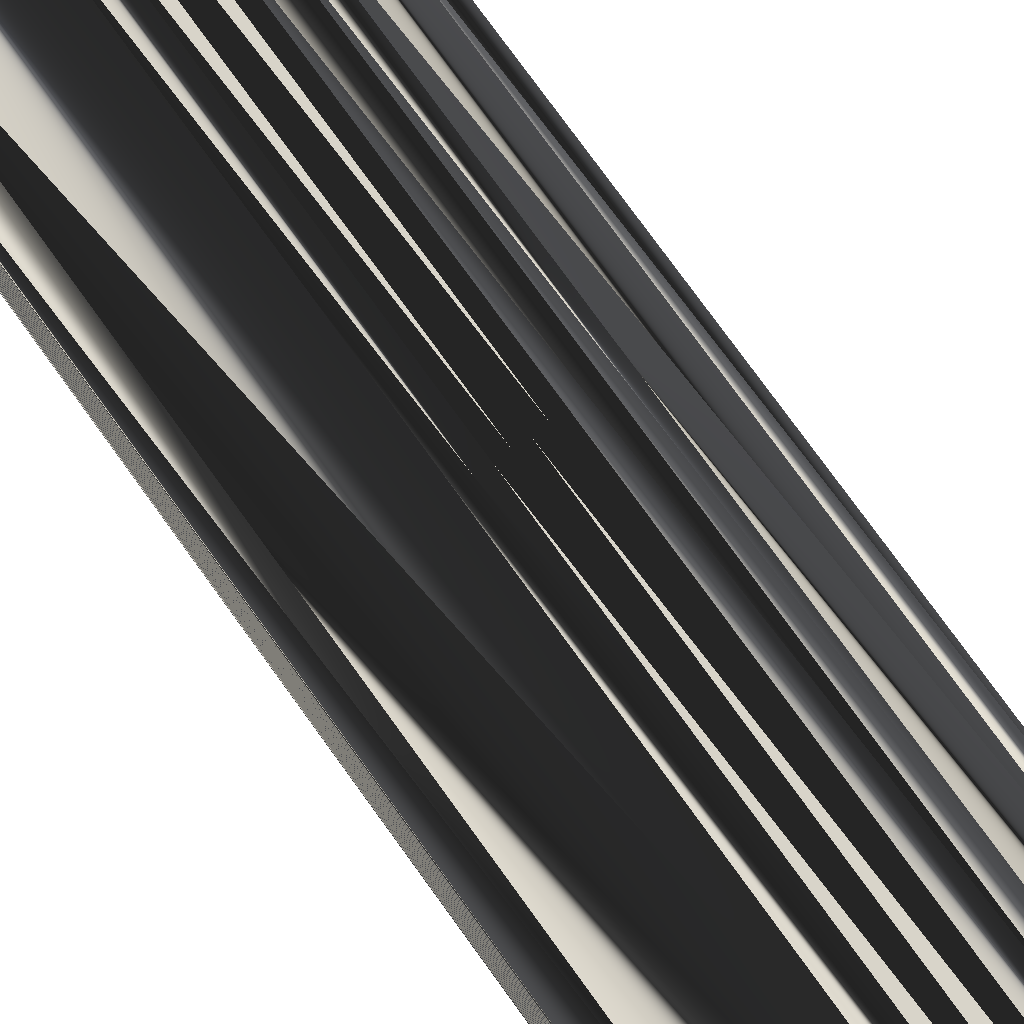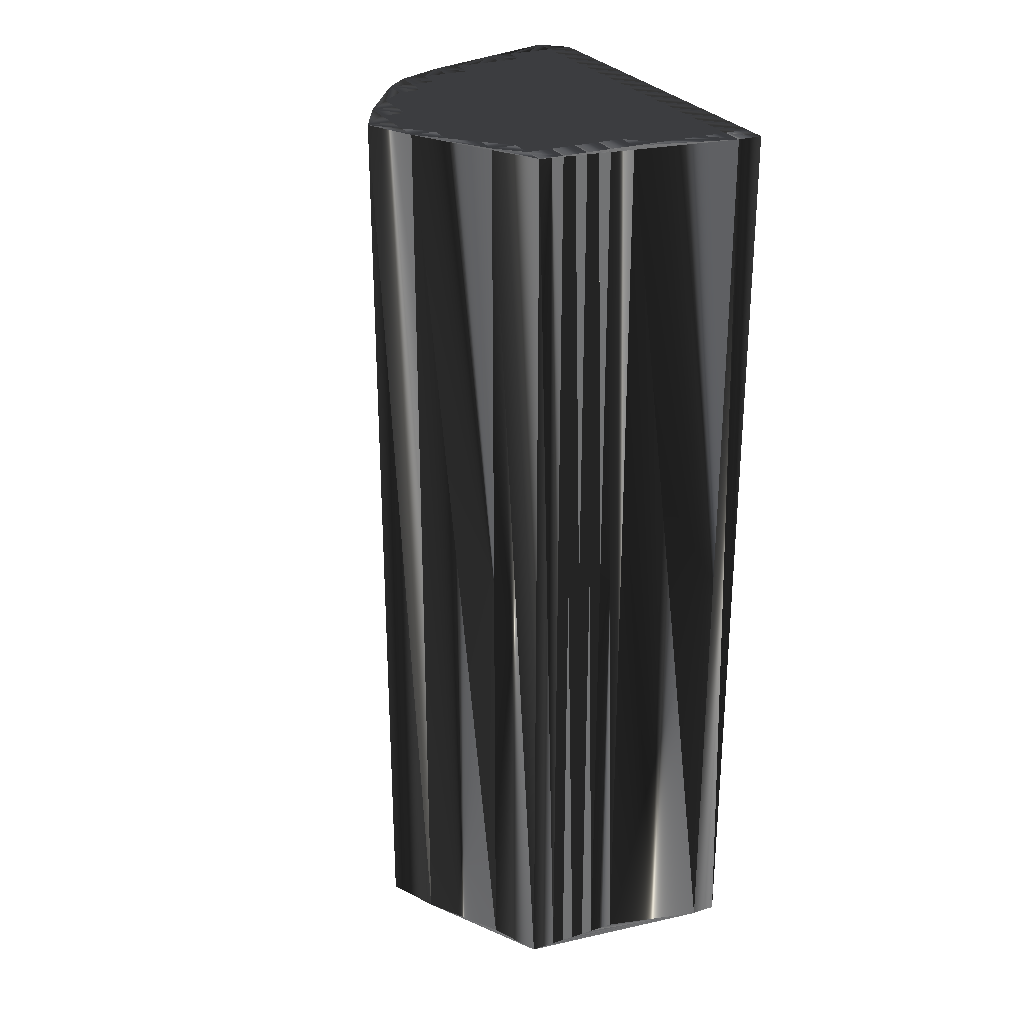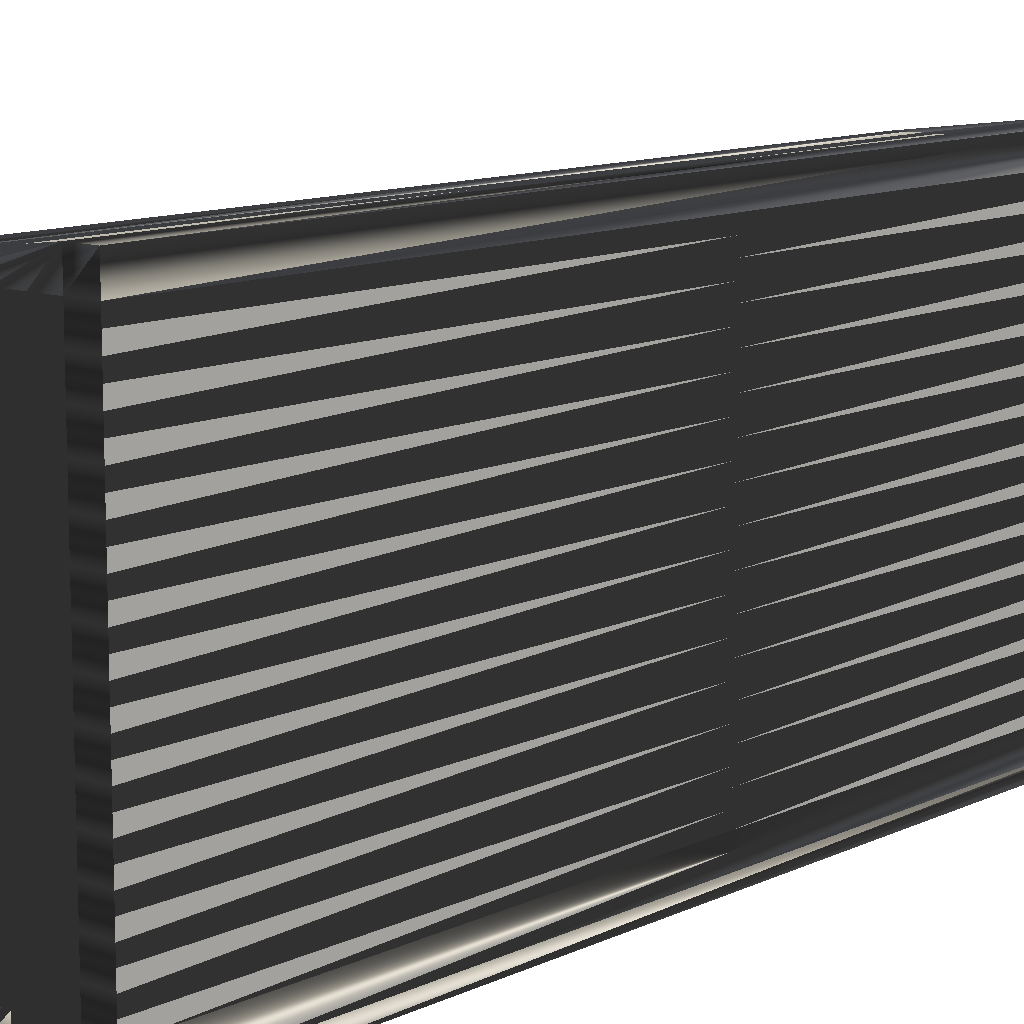
<metadata>
{"format":"obj","ext":"obj","renderer":"f3d","projection":"perspective","resolution":1024,"background":"white","views":[{"elev":79.8,"azim":-36.1,"up":"+Y"},{"elev":27.5,"azim":154.2,"up":"+Z"},{"elev":11.2,"azim":-139.1,"up":"+Y"}]}
</metadata>
<code>
v 209 144.6 0
v 209 145.4 0
v 209 146.2 0
v 209 147 0
v 209 147.8 0
v 209 148.6 0
v 209 149.4 0
v 209 150.2 0
v 209 151 0
v 209 151.8 0
v 209 152.6 0
v 209 153.4 0
v 209 154.2 0
v 209 155 0
v 209 155.8 0
v 209 156.6 0
v 209 157.4 0
v 209.8 143.8 0
v 209.8 144.6 0
v 209.8 145.4 0
v 209.8 146.2 0
v 209.8 147 0
v 209.8 147.8 0
v 209.8 148.6 0
v 209.8 149.4 0
v 209.8 150.2 0
v 209.8 151 0
v 209.8 151.8 0
v 209.8 152.6 0
v 209.8 153.4 0
v 209.8 154.2 0
v 209.8 155 0
v 209.8 155.8 0
v 209.8 156.6 0
v 209.8 157.4 0
v 210.6 144.6 0
v 210.6 145.4 0
v 210.6 146.2 0
v 210.6 147 0
v 210.6 147.8 0
v 210.6 148.6 0
v 210.6 149.4 0
v 210.6 150.2 0
v 210.6 151 0
v 210.6 151.8 0
v 210.6 152.6 0
v 210.6 153.4 0
v 210.6 154.2 0
v 210.6 155 0
v 210.6 155.8 0
v 210.6 156.6 0
v 211.4 144.6 0
v 211.4 145.4 0
v 211.4 146.2 0
v 211.4 147 0
v 211.4 147.8 0
v 211.4 148.6 0
v 211.4 149.4 0
v 211.4 150.2 0
v 211.4 151 0
v 211.4 151.8 0
v 211.4 152.6 0
v 211.4 153.4 0
v 211.4 154.2 0
v 211.4 155 0
v 211.4 155.8 0
v 211.4 156.6 0
v 212.2 144.6 0
v 212.2 145.4 0
v 212.2 146.2 0
v 212.2 147 0
v 212.2 147.8 0
v 212.2 148.6 0
v 212.2 149.4 0
v 212.2 150.2 0
v 212.2 151 0
v 212.2 151.8 0
v 212.2 152.6 0
v 212.2 153.4 0
v 212.2 154.2 0
v 212.2 155 0
v 212.2 155.8 0
v 212.2 156.6 0
v 213 145.4 0
v 213 146.2 0
v 213 147 0
v 213 147.8 0
v 213 148.6 0
v 213 149.4 0
v 213 150.2 0
v 213 151 0
v 213 151.8 0
v 213 152.6 0
v 213 153.4 0
v 213 154.2 0
v 213 155 0
v 213 155.8 0
v 213 156.6 0
v 213.8 145.4 0
v 213.8 146.2 0
v 213.8 147 0
v 213.8 147.8 0
v 213.8 148.6 0
v 213.8 149.4 0
v 213.8 150.2 0
v 213.8 151 0
v 213.8 151.8 0
v 213.8 152.6 0
v 213.8 153.4 0
v 213.8 154.2 0
v 213.8 155 0
v 213.8 155.8 0
v 213.8 156.6 0
v 214.6 145.4 0
v 214.6 146.2 0
v 214.6 147 0
v 214.6 147.8 0
v 214.6 148.6 0
v 214.6 149.4 0
v 214.6 150.2 0
v 214.6 151 0
v 214.6 151.8 0
v 214.6 152.6 0
v 214.6 153.4 0
v 214.6 154.2 0
v 214.6 155 0
v 214.6 155.8 0
v 214.6 156.6 0
v 215.4 146.2 0
v 215.4 147 0
v 215.4 147.8 0
v 215.4 148.6 0
v 215.4 149.4 0
v 215.4 150.2 0
v 215.4 151 0
v 215.4 151.8 0
v 215.4 152.6 0
v 215.4 153.4 0
v 215.4 154.2 0
v 215.4 155 0
v 215.4 155.8 0
v 215.4 156.6 0
v 216.2 146.2 0
v 216.2 147 0
v 216.2 147.8 0
v 216.2 148.6 0
v 216.2 149.4 0
v 216.2 150.2 0
v 216.2 151 0
v 216.2 151.8 0
v 216.2 152.6 0
v 216.2 153.4 0
v 216.2 154.2 0
v 216.2 155 0
v 216.2 155.8 0
v 216.2 156.6 0
v 217 147 0
v 217 147.8 0
v 217 148.6 0
v 217 149.4 0
v 217 150.2 0
v 217 151 0
v 217 151.8 0
v 217 152.6 0
v 217 153.4 0
v 217 154.2 0
v 217 155 0
v 217.8 148.6 0
v 217.8 149.4 0
v 217.8 150.2 0
v 217.8 151 0
v 217.8 151.8 0
v 217.8 152.6 0
v 217.8 153.4 0
v 218.6 149.4 0
v 218.6 150.2 0
v 218.6 151 0
v 218.6 151.8 0
v 218.6 152.6 0
v 219.4 151 0
v 209 144.6 30
v 209 145.4 30
v 209 146.2 30
v 209 147 30
v 209 147.8 30
v 209 148.6 30
v 209 149.4 30
v 209 150.2 30
v 209 151 30
v 209 151.8 30
v 209 152.6 30
v 209 153.4 30
v 209 154.2 30
v 209 155 30
v 209 155.8 30
v 209 156.6 30
v 209 157.4 30
v 209.8 143.8 30
v 209.8 144.6 30
v 209.8 145.4 30
v 209.8 146.2 30
v 209.8 147 30
v 209.8 147.8 30
v 209.8 148.6 30
v 209.8 149.4 30
v 209.8 150.2 30
v 209.8 151 30
v 209.8 151.8 30
v 209.8 152.6 30
v 209.8 153.4 30
v 209.8 154.2 30
v 209.8 155 30
v 209.8 155.8 30
v 209.8 156.6 30
v 209.8 157.4 30
v 210.6 144.6 30
v 210.6 145.4 30
v 210.6 146.2 30
v 210.6 147 30
v 210.6 147.8 30
v 210.6 148.6 30
v 210.6 149.4 30
v 210.6 150.2 30
v 210.6 151 30
v 210.6 151.8 30
v 210.6 152.6 30
v 210.6 153.4 30
v 210.6 154.2 30
v 210.6 155 30
v 210.6 155.8 30
v 210.6 156.6 30
v 211.4 144.6 30
v 211.4 145.4 30
v 211.4 146.2 30
v 211.4 147 30
v 211.4 147.8 30
v 211.4 148.6 30
v 211.4 149.4 30
v 211.4 150.2 30
v 211.4 151 30
v 211.4 151.8 30
v 211.4 152.6 30
v 211.4 153.4 30
v 211.4 154.2 30
v 211.4 155 30
v 211.4 155.8 30
v 211.4 156.6 30
v 212.2 144.6 30
v 212.2 145.4 30
v 212.2 146.2 30
v 212.2 147 30
v 212.2 147.8 30
v 212.2 148.6 30
v 212.2 149.4 30
v 212.2 150.2 30
v 212.2 151 30
v 212.2 151.8 30
v 212.2 152.6 30
v 212.2 153.4 30
v 212.2 154.2 30
v 212.2 155 30
v 212.2 155.8 30
v 212.2 156.6 30
v 213 145.4 30
v 213 146.2 30
v 213 147 30
v 213 147.8 30
v 213 148.6 30
v 213 149.4 30
v 213 150.2 30
v 213 151 30
v 213 151.8 30
v 213 152.6 30
v 213 153.4 30
v 213 154.2 30
v 213 155 30
v 213 155.8 30
v 213 156.6 30
v 213.8 145.4 30
v 213.8 146.2 30
v 213.8 147 30
v 213.8 147.8 30
v 213.8 148.6 30
v 213.8 149.4 30
v 213.8 150.2 30
v 213.8 151 30
v 213.8 151.8 30
v 213.8 152.6 30
v 213.8 153.4 30
v 213.8 154.2 30
v 213.8 155 30
v 213.8 155.8 30
v 213.8 156.6 30
v 214.6 145.4 30
v 214.6 146.2 30
v 214.6 147 30
v 214.6 147.8 30
v 214.6 148.6 30
v 214.6 149.4 30
v 214.6 150.2 30
v 214.6 151 30
v 214.6 151.8 30
v 214.6 152.6 30
v 214.6 153.4 30
v 214.6 154.2 30
v 214.6 155 30
v 214.6 155.8 30
v 214.6 156.6 30
v 215.4 146.2 30
v 215.4 147 30
v 215.4 147.8 30
v 215.4 148.6 30
v 215.4 149.4 30
v 215.4 150.2 30
v 215.4 151 30
v 215.4 151.8 30
v 215.4 152.6 30
v 215.4 153.4 30
v 215.4 154.2 30
v 215.4 155 30
v 215.4 155.8 30
v 215.4 156.6 30
v 216.2 146.2 30
v 216.2 147 30
v 216.2 147.8 30
v 216.2 148.6 30
v 216.2 149.4 30
v 216.2 150.2 30
v 216.2 151 30
v 216.2 151.8 30
v 216.2 152.6 30
v 216.2 153.4 30
v 216.2 154.2 30
v 216.2 155 30
v 216.2 155.8 30
v 216.2 156.6 30
v 217 147 30
v 217 147.8 30
v 217 148.6 30
v 217 149.4 30
v 217 150.2 30
v 217 151 30
v 217 151.8 30
v 217 152.6 30
v 217 153.4 30
v 217 154.2 30
v 217 155 30
v 217.8 148.6 30
v 217.8 149.4 30
v 217.8 150.2 30
v 217.8 151 30
v 217.8 151.8 30
v 217.8 152.6 30
v 217.8 153.4 30
v 218.6 149.4 30
v 218.6 150.2 30
v 218.6 151 30
v 218.6 151.8 30
v 218.6 152.6 30
v 219.4 151 30
f 95 96 81
f 70 84 85
f 37 21 20
f 18 19 1
f 22 23 5
f 62 61 77
f 54 39 38
f 80 81 65
f 154 141 140
f 67 66 82
f 80 79 94
f 37 52 53
f 52 37 36
f 92 107 93
f 163 164 151
f 140 126 139
f 55 56 40
f 24 41 25
f 57 58 42
f 39 54 55
f 55 40 39
f 87 88 73
f 56 41 40
f 58 74 59
f 58 59 43
f 77 92 78
f 63 79 64
f 36 19 18
f 8 7 25
f 43 44 27
f 31 13 30
f 28 11 10
f 67 51 66
f 66 51 50
f 31 32 14
f 97 83 82
f 81 66 65
f 110 111 96
f 78 79 63
f 63 62 78
f 62 47 46
f 104 105 90
f 107 122 108
f 80 94 95
f 92 91 106
f 111 110 125
f 126 112 111
f 123 109 108
f 112 98 97
f 96 82 81
f 153 154 140
f 164 173 165
f 140 139 153
f 122 123 108
f 152 139 138
f 105 104 119
f 137 150 151
f 152 165 153
f 165 152 164
f 175 168 157
f 163 151 150
f 170 171 162
f 119 133 120
f 103 117 118
f 54 69 70
f 132 145 146
f 87 101 102
f 101 87 86
f 71 72 56
f 114 143 129
f 117 116 130
f 86 100 101
f 159 146 158
f 118 131 132
f 20 3 2
f 21 22 4
f 21 38 22
f 24 40 41
f 38 21 37
f 19 20 2
f 40 23 39
f 39 22 38
f 36 37 20
f 19 2 1
f 19 36 20
f 20 21 3
f 68 69 53
f 52 36 18
f 38 37 53
f 53 52 68
f 71 85 86
f 68 52 18
f 68 84 69
f 54 70 55
f 69 84 70
f 70 71 55
f 68 114 99
f 100 114 115
f 38 53 54
f 54 53 69
f 70 85 71
f 72 86 87
f 55 71 56
f 56 57 41
f 56 72 57
f 59 74 75
f 71 86 72
f 72 73 57
f 104 118 119
f 87 73 72
f 60 75 76
f 90 75 89
f 76 90 91
f 89 75 74
f 57 73 58
f 26 43 27
f 58 73 74
f 74 73 88
f 42 58 43
f 25 26 8
f 26 42 43
f 27 44 28
f 22 39 23
f 6 24 7
f 25 41 42
f 42 41 57
f 3 21 4
f 4 22 5
f 5 23 6
f 7 24 25
f 6 23 24
f 24 23 40
f 25 42 26
f 26 27 9
f 9 8 26
f 10 9 27
f 28 45 29
f 28 10 27
f 43 59 44
f 61 60 76
f 63 64 48
f 29 12 11
f 31 47 48
f 49 32 48
f 28 29 11
f 29 45 46
f 29 30 12
f 12 30 13
f 13 31 14
f 16 33 34
f 35 98 113
f 15 33 16
f 16 34 17
f 35 51 67
f 15 14 32
f 64 65 49
f 17 34 35
f 35 142 156
f 31 48 32
f 32 33 15
f 31 30 47
f 50 65 66
f 34 33 50
f 49 33 32
f 30 29 46
f 47 63 48
f 50 49 65
f 65 64 80
f 50 33 49
f 49 48 64
f 35 34 51
f 51 34 50
f 35 67 83
f 83 67 82
f 35 83 98
f 98 83 97
f 78 93 79
f 79 80 64
f 80 95 81
f 81 82 66
f 78 92 93
f 94 108 109
f 79 93 94
f 94 93 108
f 46 61 62
f 46 47 30
f 63 47 62
f 61 46 45
f 28 44 45
f 75 60 59
f 45 44 60
f 62 77 78
f 61 45 60
f 60 44 59
f 61 76 77
f 77 76 91
f 92 77 91
f 90 76 75
f 106 121 107
f 106 107 92
f 106 120 121
f 107 108 93
f 136 135 149
f 125 110 124
f 137 136 150
f 126 125 139
f 123 122 136
f 139 152 153
f 124 137 138
f 138 137 151
f 123 137 124
f 109 95 94
f 109 123 124
f 125 138 139
f 95 110 96
f 96 97 82
f 95 109 110
f 110 109 124
f 126 127 112
f 111 97 96
f 113 98 112
f 112 97 111
f 35 113 128
f 127 113 112
f 35 128 142
f 141 128 127
f 126 111 125
f 125 124 138
f 128 113 127
f 127 126 140
f 142 128 141
f 141 127 140
f 138 151 152
f 152 151 164
f 155 141 154
f 166 153 165
f 142 141 155
f 166 154 153
f 142 155 156
f 166 167 154
f 165 174 166
f 154 167 155
f 179 156 167
f 167 156 155
f 179 167 174
f 174 167 166
f 172 173 164
f 179 174 173
f 160 161 148
f 172 178 173
f 173 174 165
f 137 123 136
f 164 163 172
f 150 149 162
f 163 150 162
f 135 121 134
f 136 149 150
f 134 121 120
f 149 148 161
f 171 163 162
f 169 170 161
f 180 179 178
f 177 178 172
f 177 180 178
f 178 179 173
f 180 177 176
f 171 177 172
f 175 176 170
f 176 177 171
f 168 169 160
f 175 180 176
f 169 161 160
f 147 148 134
f 175 170 169
f 168 159 158
f 170 162 161
f 161 162 149
f 170 176 171
f 171 172 163
f 120 133 134
f 135 148 149
f 136 122 135
f 135 134 148
f 120 106 105
f 105 106 91
f 135 122 121
f 121 122 107
f 89 104 90
f 90 105 91
f 103 88 102
f 105 119 120
f 104 103 118
f 119 132 133
f 132 146 133
f 133 147 134
f 147 146 159
f 147 160 148
f 103 89 88
f 116 101 115
f 102 101 116
f 118 132 119
f 89 74 88
f 88 87 102
f 104 89 103
f 103 102 117
f 85 99 100
f 85 100 86
f 85 84 99
f 100 115 101
f 84 68 99
f 99 114 100
f 116 129 130
f 117 131 118
f 115 114 129
f 117 130 131
f 129 143 130
f 144 143 157
f 117 102 116
f 116 115 129
f 130 144 131
f 131 145 132
f 168 160 159
f 159 160 147
f 175 169 168
f 168 158 157
f 130 143 144
f 145 157 158
f 131 144 145
f 145 144 157
f 147 133 146
f 146 145 158
f 276 275 261
f 264 250 265
f 201 217 200
f 199 198 181
f 203 202 185
f 241 242 257
f 219 234 218
f 261 260 245
f 321 334 320
f 246 247 262
f 259 260 274
f 232 217 233
f 217 232 216
f 287 272 273
f 344 343 331
f 306 320 319
f 236 235 220
f 221 204 205
f 238 237 222
f 234 219 235
f 220 235 219
f 268 267 253
f 221 236 220
f 254 238 239
f 239 238 223
f 272 257 258
f 259 243 244
f 199 216 198
f 187 188 205
f 224 223 207
f 193 211 210
f 191 208 190
f 231 247 246
f 231 246 230
f 212 211 194
f 263 277 262
f 246 261 245
f 291 290 276
f 259 258 243
f 242 243 258
f 227 242 226
f 285 284 270
f 302 287 288
f 274 260 275
f 271 272 286
f 290 291 305
f 292 306 291
f 289 303 288
f 278 292 277
f 262 276 261
f 334 333 320
f 353 344 345
f 319 320 333
f 303 302 288
f 319 332 318
f 284 285 299
f 330 317 331
f 345 332 333
f 332 345 344
f 348 355 337
f 331 343 330
f 351 350 342
f 313 299 300
f 297 283 298
f 249 234 250
f 325 312 326
f 281 267 282
f 267 281 266
f 252 251 236
f 323 294 309
f 296 297 310
f 280 266 281
f 326 339 338
f 311 298 312
f 183 200 182
f 202 201 184
f 218 201 202
f 220 204 221
f 201 218 217
f 200 199 182
f 203 220 219
f 202 219 218
f 217 216 200
f 182 199 181
f 216 199 200
f 201 200 183
f 249 248 233
f 216 232 198
f 217 218 233
f 232 233 248
f 265 251 266
f 232 248 198
f 264 248 249
f 250 234 235
f 264 249 250
f 251 250 235
f 294 248 279
f 294 280 295
f 233 218 234
f 233 234 249
f 265 250 251
f 266 252 267
f 251 235 236
f 237 236 221
f 252 236 237
f 254 239 255
f 266 251 252
f 253 252 237
f 298 284 299
f 253 267 252
f 255 240 256
f 255 270 269
f 270 256 271
f 255 269 254
f 253 237 238
f 223 206 207
f 253 238 254
f 253 254 268
f 238 222 223
f 206 205 188
f 222 206 223
f 224 207 208
f 219 202 203
f 204 186 187
f 221 205 222
f 221 222 237
f 201 183 184
f 202 184 185
f 203 185 186
f 204 187 205
f 203 186 204
f 203 204 220
f 222 205 206
f 207 206 189
f 188 189 206
f 189 190 207
f 225 208 209
f 190 208 207
f 239 223 224
f 240 241 256
f 244 243 228
f 192 209 191
f 227 211 228
f 212 229 228
f 209 208 191
f 225 209 226
f 210 209 192
f 210 192 193
f 211 193 194
f 213 196 214
f 278 215 293
f 213 195 196
f 214 196 197
f 231 215 247
f 194 195 212
f 245 244 229
f 214 197 215
f 322 215 336
f 228 211 212
f 213 212 195
f 210 211 227
f 245 230 246
f 213 214 230
f 213 229 212
f 209 210 226
f 243 227 228
f 229 230 245
f 244 245 260
f 213 230 229
f 228 229 244
f 214 215 231
f 214 231 230
f 247 215 263
f 247 263 262
f 263 215 278
f 263 278 277
f 273 258 259
f 260 259 244
f 275 260 261
f 262 261 246
f 272 258 273
f 288 274 289
f 273 259 274
f 273 274 288
f 241 226 242
f 227 226 210
f 227 243 242
f 226 241 225
f 224 208 225
f 240 255 239
f 224 225 240
f 257 242 258
f 225 241 240
f 224 240 239
f 256 241 257
f 256 257 271
f 257 272 271
f 256 270 255
f 301 286 287
f 287 286 272
f 300 286 301
f 288 287 273
f 315 316 329
f 290 305 304
f 316 317 330
f 305 306 319
f 302 303 316
f 332 319 333
f 317 304 318
f 317 318 331
f 317 303 304
f 275 289 274
f 303 289 304
f 318 305 319
f 290 275 276
f 277 276 262
f 289 275 290
f 289 290 304
f 307 306 292
f 277 291 276
f 278 293 292
f 277 292 291
f 293 215 308
f 293 307 292
f 308 215 322
f 308 321 307
f 291 306 305
f 304 305 318
f 293 308 307
f 306 307 320
f 308 322 321
f 307 321 320
f 331 318 332
f 331 332 344
f 321 335 334
f 333 346 345
f 321 322 335
f 334 346 333
f 335 322 336
f 347 346 334
f 354 345 346
f 347 334 335
f 336 359 347
f 336 347 335
f 347 359 354
f 347 354 346
f 353 352 344
f 354 359 353
f 341 340 328
f 358 352 353
f 354 353 345
f 303 317 316
f 343 344 352
f 329 330 342
f 330 343 342
f 301 315 314
f 329 316 330
f 301 314 300
f 328 329 341
f 343 351 342
f 350 349 341
f 359 360 358
f 358 357 352
f 360 357 358
f 359 358 353
f 357 360 356
f 357 351 352
f 356 355 350
f 357 356 351
f 349 348 340
f 360 355 356
f 341 349 340
f 328 327 314
f 350 355 349
f 339 348 338
f 342 350 341
f 342 341 329
f 356 350 351
f 352 351 343
f 313 300 314
f 328 315 329
f 302 316 315
f 314 315 328
f 286 300 285
f 286 285 271
f 302 315 301
f 302 301 287
f 284 269 270
f 285 270 271
f 268 283 282
f 299 285 300
f 283 284 298
f 312 299 313
f 326 312 313
f 327 313 314
f 326 327 339
f 340 327 328
f 269 283 268
f 281 296 295
f 281 282 296
f 312 298 299
f 254 269 268
f 267 268 282
f 269 284 283
f 282 283 297
f 279 265 280
f 280 265 266
f 264 265 279
f 295 280 281
f 248 264 279
f 294 279 280
f 309 296 310
f 311 297 298
f 294 295 309
f 310 297 311
f 323 309 310
f 323 324 337
f 282 297 296
f 295 296 309
f 324 310 311
f 325 311 312
f 340 348 339
f 340 339 327
f 349 355 348
f 338 348 337
f 323 310 324
f 337 325 338
f 324 311 325
f 324 325 337
f 313 327 326
f 325 326 338
f 1 181 18
f 18 198 181
f 18 198 68
f 68 248 198
f 68 248 114
f 114 294 248
f 114 294 143
f 143 323 294
f 143 323 157
f 157 337 323
f 157 337 175
f 175 355 337
f 175 355 180
f 180 360 355
f 180 360 179
f 179 359 360
f 179 359 167
f 167 347 359
f 167 347 156
f 156 336 347
f 156 336 142
f 142 322 336
f 142 322 128
f 128 308 322
f 128 308 113
f 113 293 308
f 113 293 98
f 98 278 293
f 98 278 35
f 35 215 278
f 35 215 17
f 17 197 215
f 17 197 16
f 16 196 197
f 16 196 15
f 15 195 196
f 15 195 14
f 14 194 195
f 14 194 13
f 13 193 194
f 13 193 12
f 12 192 193
f 12 192 11
f 11 191 192
f 11 191 10
f 10 190 191
f 10 190 9
f 9 189 190
f 9 189 8
f 8 188 189
f 8 188 7
f 7 187 188
f 7 187 6
f 6 186 187
f 6 186 5
f 5 185 186
f 5 185 4
f 4 184 185
f 4 184 3
f 3 183 184
f 3 183 2
f 2 182 183
f 2 182 1
f 1 181 182

</code>
